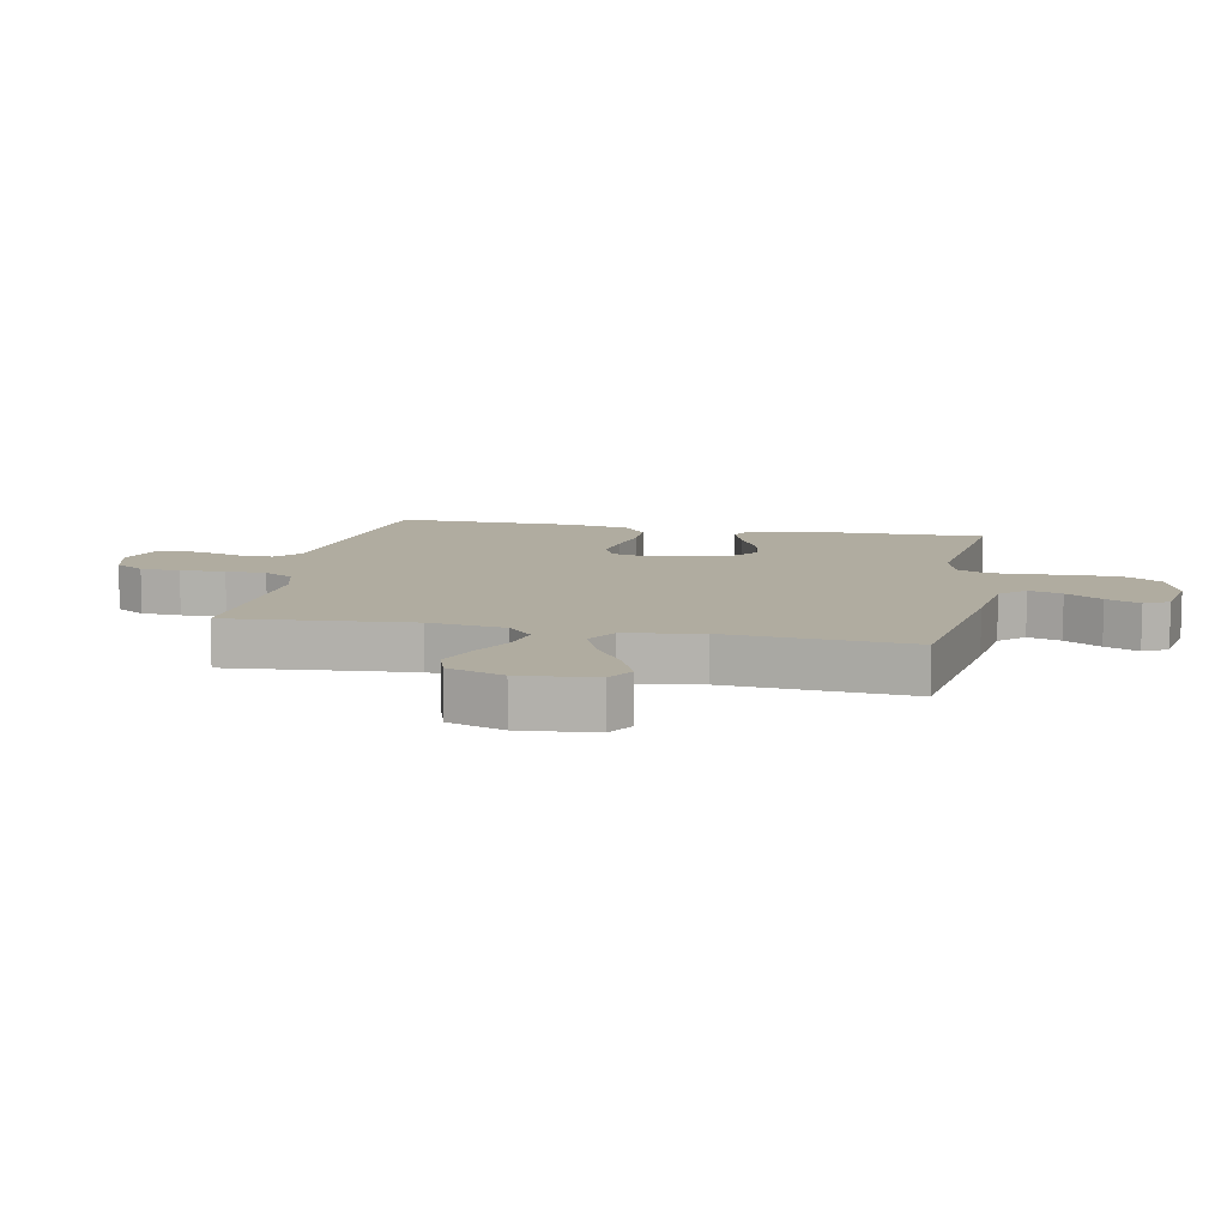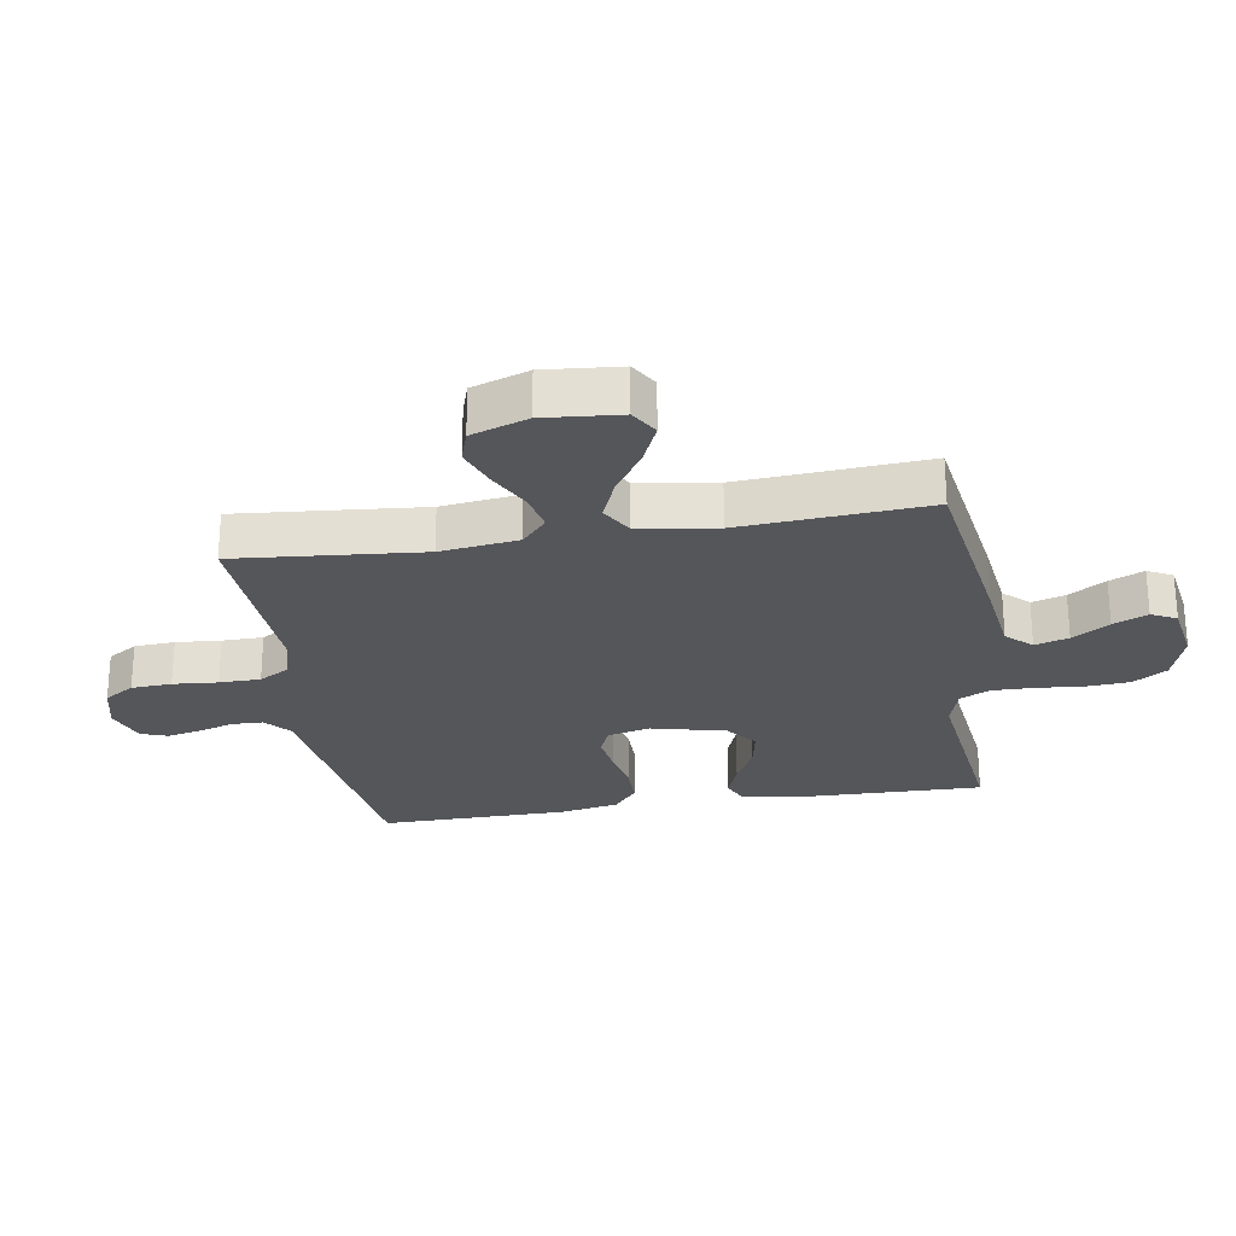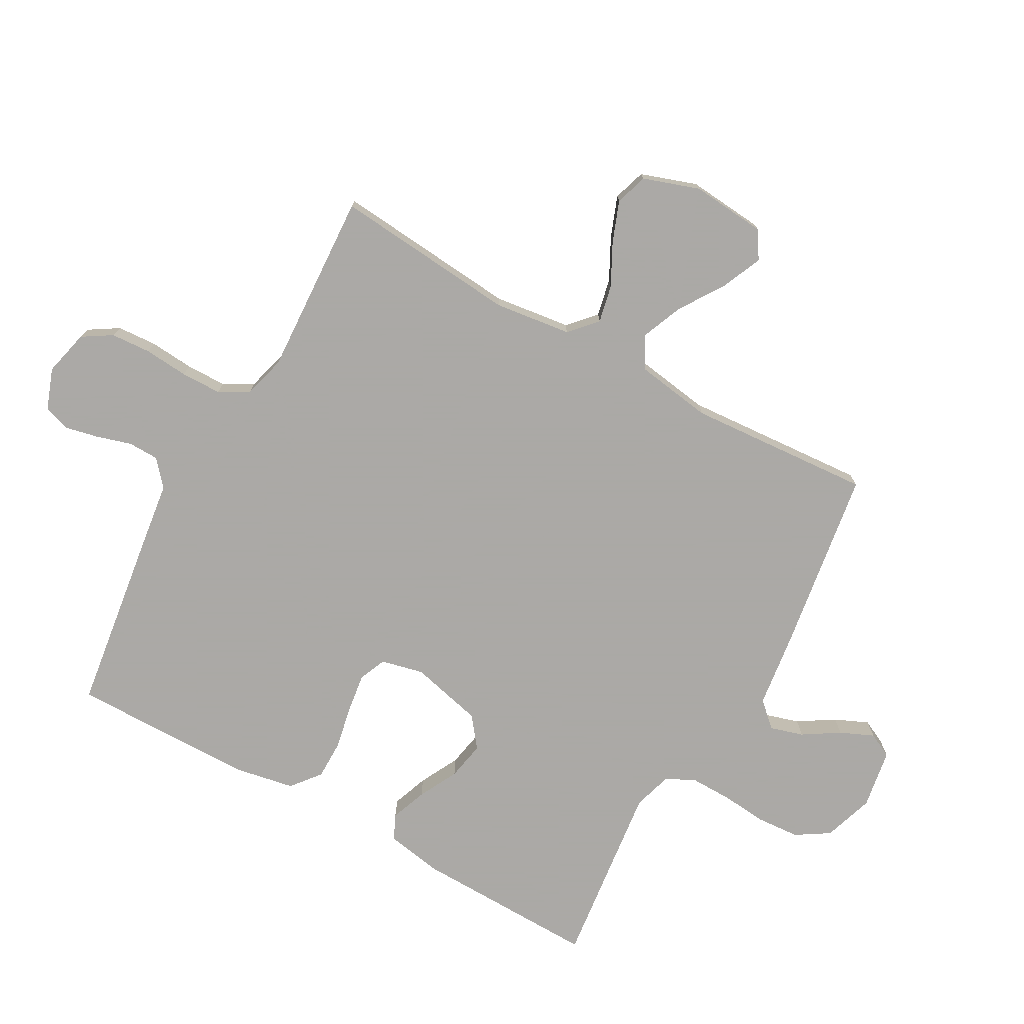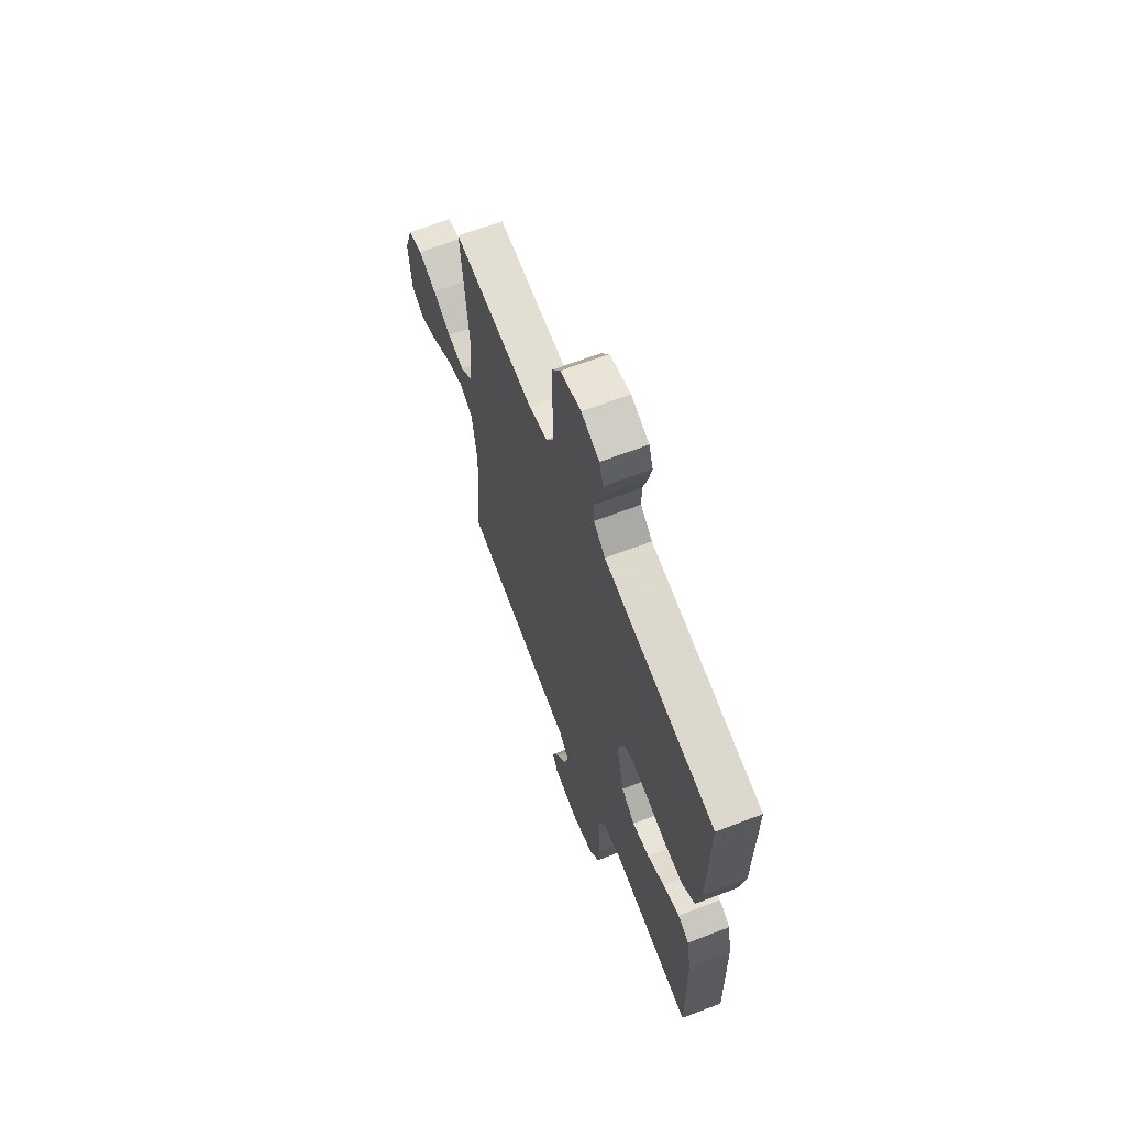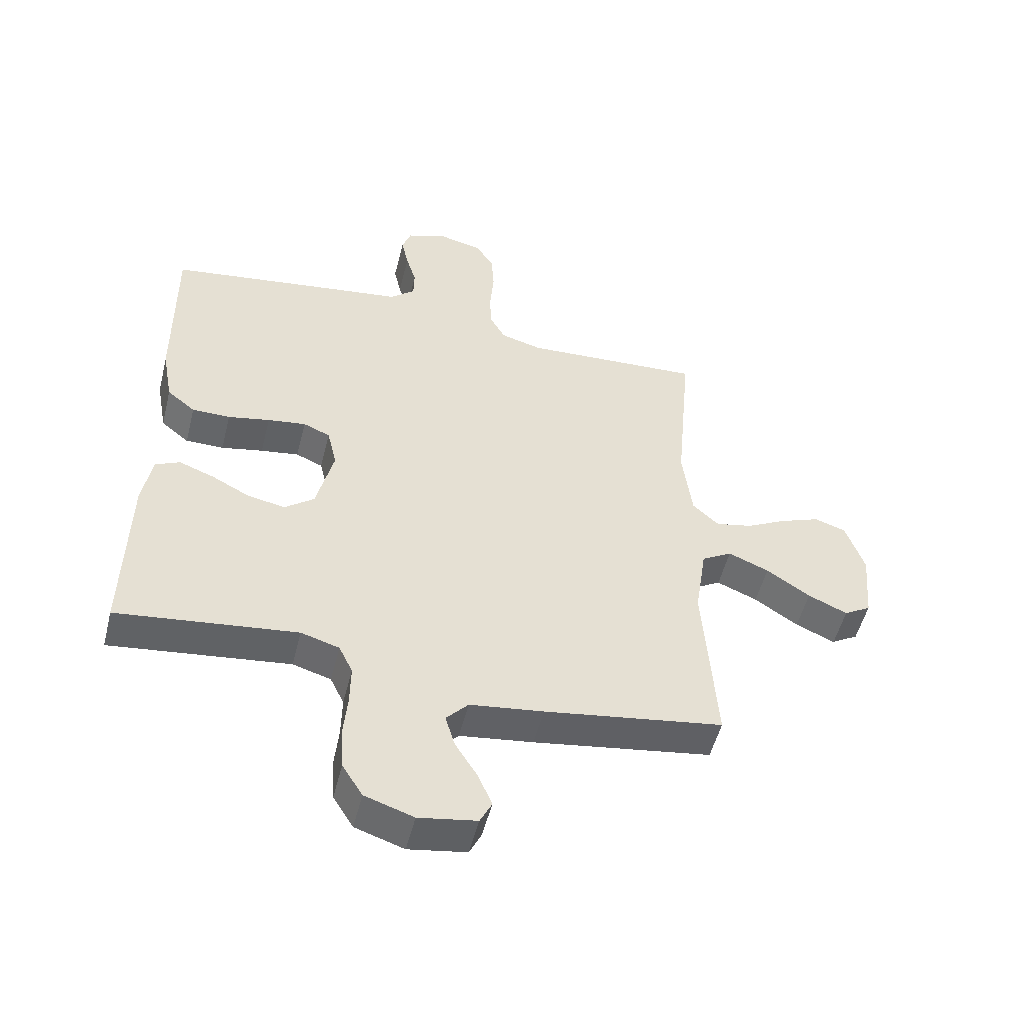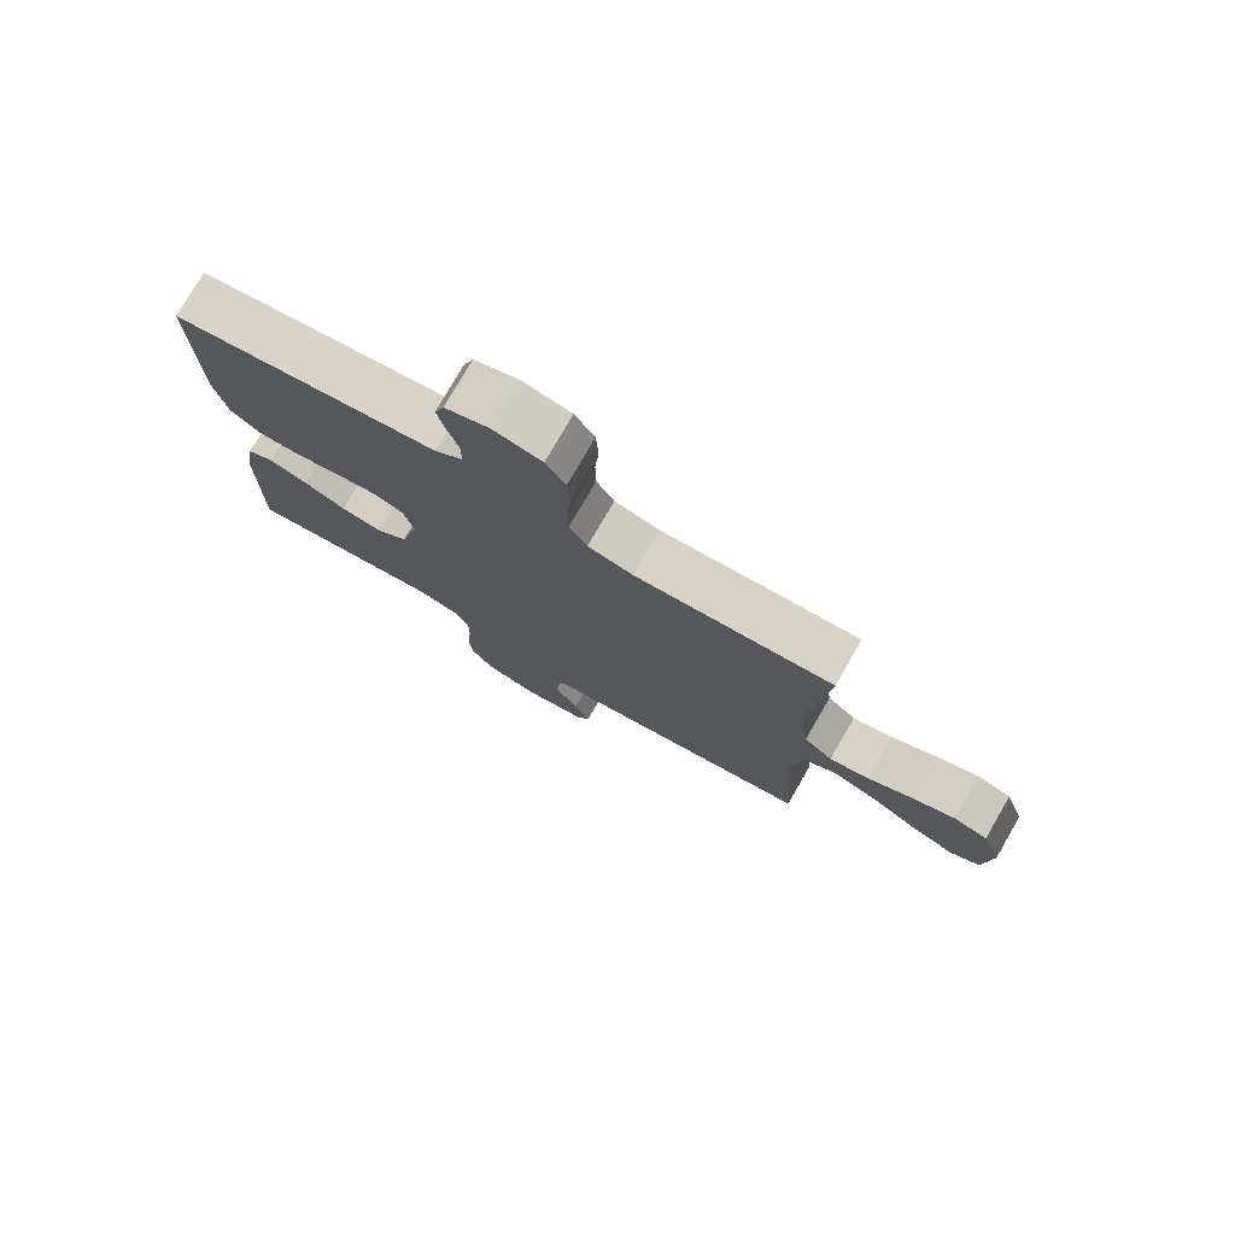
<metadata>
{"format":"obj","ext":"obj","renderer":"f3d","projection":"perspective","resolution":1024,"background":"white","views":[{"elev":10.0,"azim":101.4,"up":"+Y"},{"elev":-25.8,"azim":99.2,"up":"+Y"},{"elev":-75.5,"azim":60.9,"up":"+Y"},{"elev":65.5,"azim":-111.1,"up":"+Z"},{"elev":-51.7,"azim":-14.0,"up":"+Z"},{"elev":77.4,"azim":30.0,"up":"+Z"}]}
</metadata>
<code>
v 0.5 0.07 0.5
v 0.473 0.07 0.2
v 0.489 0.07 0.075
v 0.533 0.07 0.035
v 0.594 0.07 0.048
v 0.662 0.07 0.083
v 0.728 0.07 0.108
v 0.781 0.07 0.091
v 0.812 0.07 0
v 0.801 0.07 -0.123
v 0.756 0.07 -0.15
v 0.69 0.07 -0.121
v 0.617 0.07 -0.073
v 0.549 0.07 -0.045
v 0.498 0.07 -0.075
v 0.479 0.07 -0.2
v 0.5 0.07 -0.5
v 0.2 0.07 -0.545
v 0.077 0.07 -0.561
v 0.04 0.07 -0.601
v 0.056 0.07 -0.655
v 0.093 0.07 -0.714
v 0.117 0.07 -0.769
v 0.097 0.07 -0.809
v 0 0.07 -0.825
v -0.082 0.07 -0.798
v -0.116 0.07 -0.744
v -0.121 0.07 -0.674
v -0.114 0.07 -0.6
v -0.113 0.07 -0.532
v -0.136 0.07 -0.484
v -0.2 0.07 -0.465
v -0.5 0.07 -0.5
v -0.494 0.07 -0.2
v -0.478 0.07 -0.109
v -0.437 0.07 -0.09
v -0.378 0.07 -0.112
v -0.314 0.07 -0.145
v -0.251 0.07 -0.157
v -0.202 0.07 -0.119
v -0.173 0.07 0
v -0.189 0.07 0.069
v -0.234 0.07 0.088
v -0.298 0.07 0.079
v -0.368 0.07 0.065
v -0.432 0.07 0.065
v -0.479 0.07 0.103
v -0.497 0.07 0.2
v -0.5 0.07 0.5
v -0.2 0.07 0.542
v -0.095 0.07 0.556
v -0.053 0.07 0.592
v -0.052 0.07 0.642
v -0.069 0.07 0.699
v -0.081 0.07 0.753
v -0.066 0.07 0.796
v 0 0.07 0.82
v 0.075 0.07 0.802
v 0.105 0.07 0.754
v 0.109 0.07 0.689
v 0.103 0.07 0.617
v 0.104 0.07 0.551
v 0.131 0.07 0.503
v 0.2 0.07 0.484
v 0.5 0 0.5
v 0.473 0 0.2
v 0.489 0 0.075
v 0.533 0 0.035
v 0.594 0 0.048
v 0.662 0 0.083
v 0.728 0 0.108
v 0.781 0 0.091
v 0.812 0 0
v 0.801 0 -0.123
v 0.756 0 -0.15
v 0.69 0 -0.121
v 0.617 0 -0.073
v 0.549 0 -0.045
v 0.498 0 -0.075
v 0.479 0 -0.2
v 0.5 0 -0.5
v 0.2 0 -0.545
v 0.077 0 -0.561
v 0.04 0 -0.601
v 0.056 0 -0.655
v 0.093 0 -0.714
v 0.117 0 -0.769
v 0.097 0 -0.809
v 0 0 -0.825
v -0.082 0 -0.798
v -0.116 0 -0.744
v -0.121 0 -0.674
v -0.114 0 -0.6
v -0.113 0 -0.532
v -0.136 0 -0.484
v -0.2 0 -0.465
v -0.5 0 -0.5
v -0.494 0 -0.2
v -0.478 0 -0.109
v -0.437 0 -0.09
v -0.378 0 -0.112
v -0.314 0 -0.145
v -0.251 0 -0.157
v -0.202 0 -0.119
v -0.173 0 0
v -0.189 0 0.069
v -0.234 0 0.088
v -0.298 0 0.079
v -0.368 0 0.065
v -0.432 0 0.065
v -0.479 0 0.103
v -0.497 0 0.2
v -0.5 0 0.5
v -0.2 0 0.542
v -0.095 0 0.556
v -0.053 0 0.592
v -0.052 0 0.642
v -0.069 0 0.699
v -0.081 0 0.753
v -0.066 0 0.796
v 0 0 0.82
v 0.075 0 0.802
v 0.105 0 0.754
v 0.109 0 0.689
v 0.103 0 0.617
v 0.104 0 0.551
v 0.131 0 0.503
v 0.2 0 0.484
f 59 60 61
f 58 59 61
f 57 58 61
f 56 57 61
f 55 56 61
f 54 55 61
f 53 54 61
f 52 53 61 62
f 51 52 62 63
f 51 63 64
f 50 51 64
f 49 50 64
f 48 49 64
f 47 48 64
f 46 47 64
f 45 46 64
f 44 45 64
f 36 37 38
f 35 36 38
f 34 35 38
f 33 34 38
f 32 33 38
f 31 32 38 39
f 30 31 39 40
f 27 28 29
f 26 27 29
f 25 26 29
f 24 25 29
f 23 24 29
f 22 23 29
f 21 22 29
f 20 21 29 30
f 30 40 41
f 20 30 41
f 19 20 41
f 19 41 42
f 18 19 42
f 17 18 42
f 16 17 42
f 11 12 13
f 10 11 13
f 9 10 13
f 8 9 13
f 7 8 13
f 6 7 13
f 5 6 13
f 4 5 13 14
f 3 4 14 15
f 64 1 2
f 44 64 2
f 43 44 2
f 16 42 43
f 15 16 43
f 3 15 43
f 2 3 43
f 125 124 123
f 125 123 122
f 125 122 121
f 125 121 120
f 125 120 119
f 125 119 118
f 125 118 117
f 126 125 117 116
f 127 126 116 115
f 128 127 115
f 128 115 114
f 128 114 113
f 128 113 112
f 128 112 111
f 128 111 110
f 128 110 109
f 128 109 108
f 102 101 100
f 102 100 99
f 102 99 98
f 102 98 97
f 102 97 96
f 103 102 96 95
f 104 103 95 94
f 93 92 91
f 93 91 90
f 93 90 89
f 93 89 88
f 93 88 87
f 93 87 86
f 93 86 85
f 94 93 85 84
f 105 104 94
f 105 94 84
f 105 84 83
f 106 105 83
f 106 83 82
f 106 82 81
f 106 81 80
f 77 76 75
f 77 75 74
f 77 74 73
f 77 73 72
f 77 72 71
f 77 71 70
f 77 70 69
f 78 77 69 68
f 79 78 68 67
f 66 65 128
f 66 128 108
f 66 108 107
f 107 106 80
f 107 80 79
f 107 79 67
f 107 67 66
f 1 65 66 2
f 2 66 67 3
f 3 67 68 4
f 4 68 69 5
f 5 69 70 6
f 6 70 71 7
f 7 71 72 8
f 8 72 73 9
f 9 73 74 10
f 10 74 75 11
f 11 75 76 12
f 12 76 77 13
f 13 77 78 14
f 14 78 79 15
f 15 79 80 16
f 16 80 81 17
f 17 81 82 18
f 18 82 83 19
f 19 83 84 20
f 20 84 85 21
f 21 85 86 22
f 22 86 87 23
f 23 87 88 24
f 24 88 89 25
f 25 89 90 26
f 26 90 91 27
f 27 91 92 28
f 28 92 93 29
f 29 93 94 30
f 30 94 95 31
f 31 95 96 32
f 32 96 97 33
f 33 97 98 34
f 34 98 99 35
f 35 99 100 36
f 36 100 101 37
f 37 101 102 38
f 38 102 103 39
f 39 103 104 40
f 40 104 105 41
f 41 105 106 42
f 42 106 107 43
f 43 107 108 44
f 44 108 109 45
f 45 109 110 46
f 46 110 111 47
f 47 111 112 48
f 48 112 113 49
f 49 113 114 50
f 50 114 115 51
f 51 115 116 52
f 52 116 117 53
f 53 117 118 54
f 54 118 119 55
f 55 119 120 56
f 56 120 121 57
f 57 121 122 58
f 58 122 123 59
f 59 123 124 60
f 60 124 125 61
f 61 125 126 62
f 62 126 127 63
f 63 127 128 64
f 64 128 65 1

</code>
